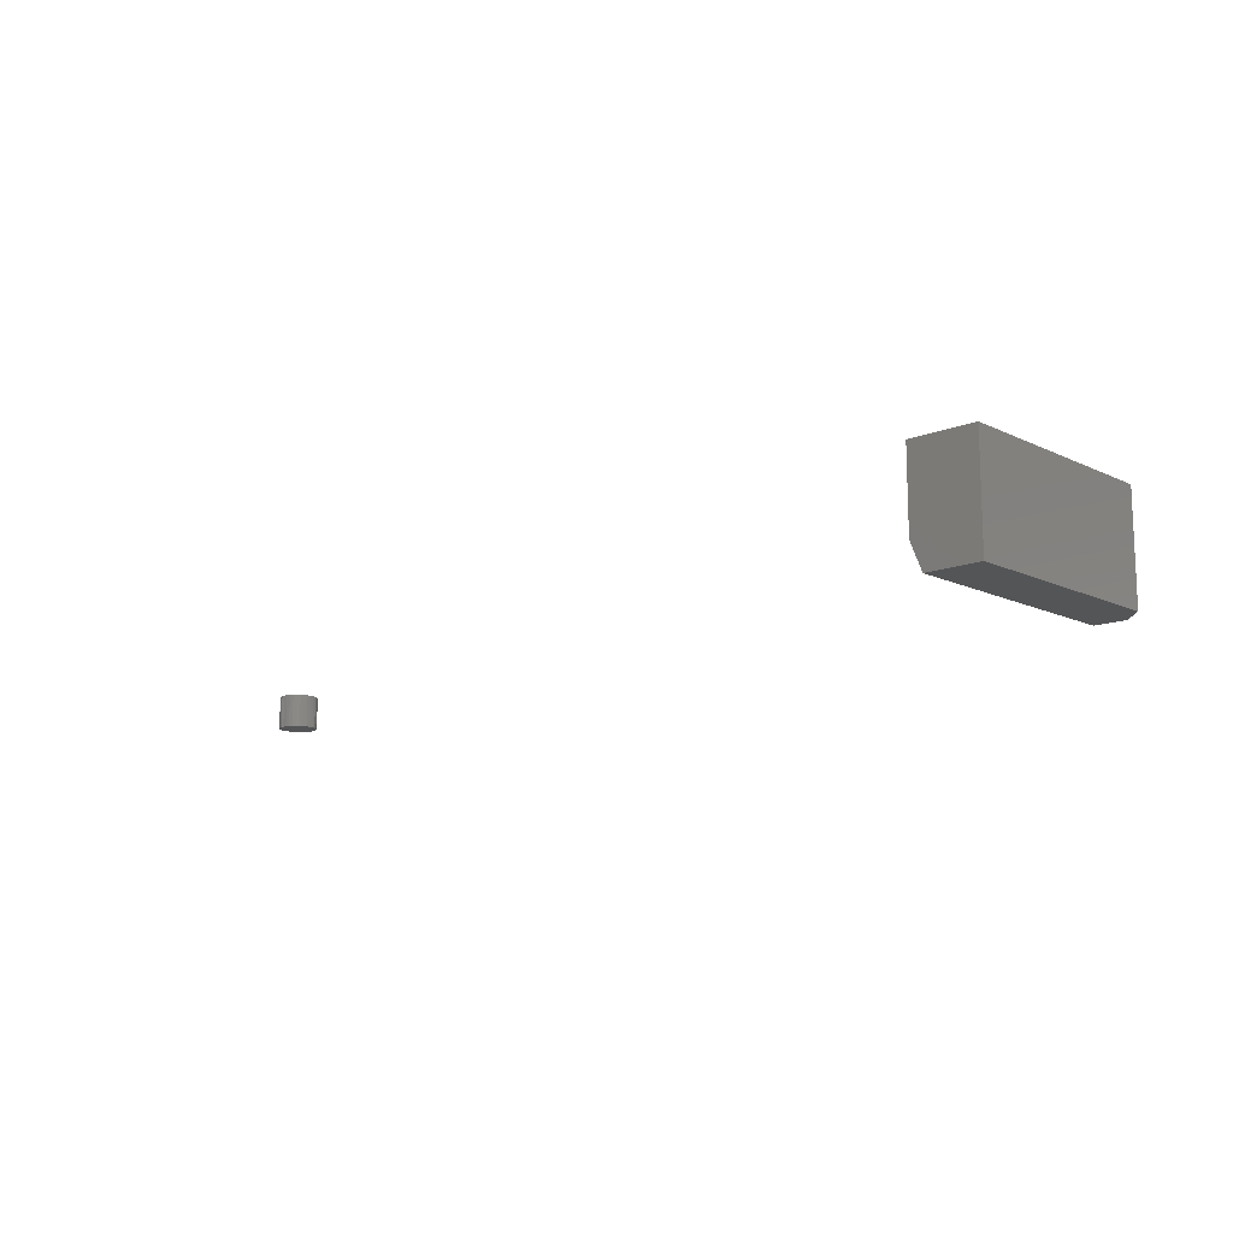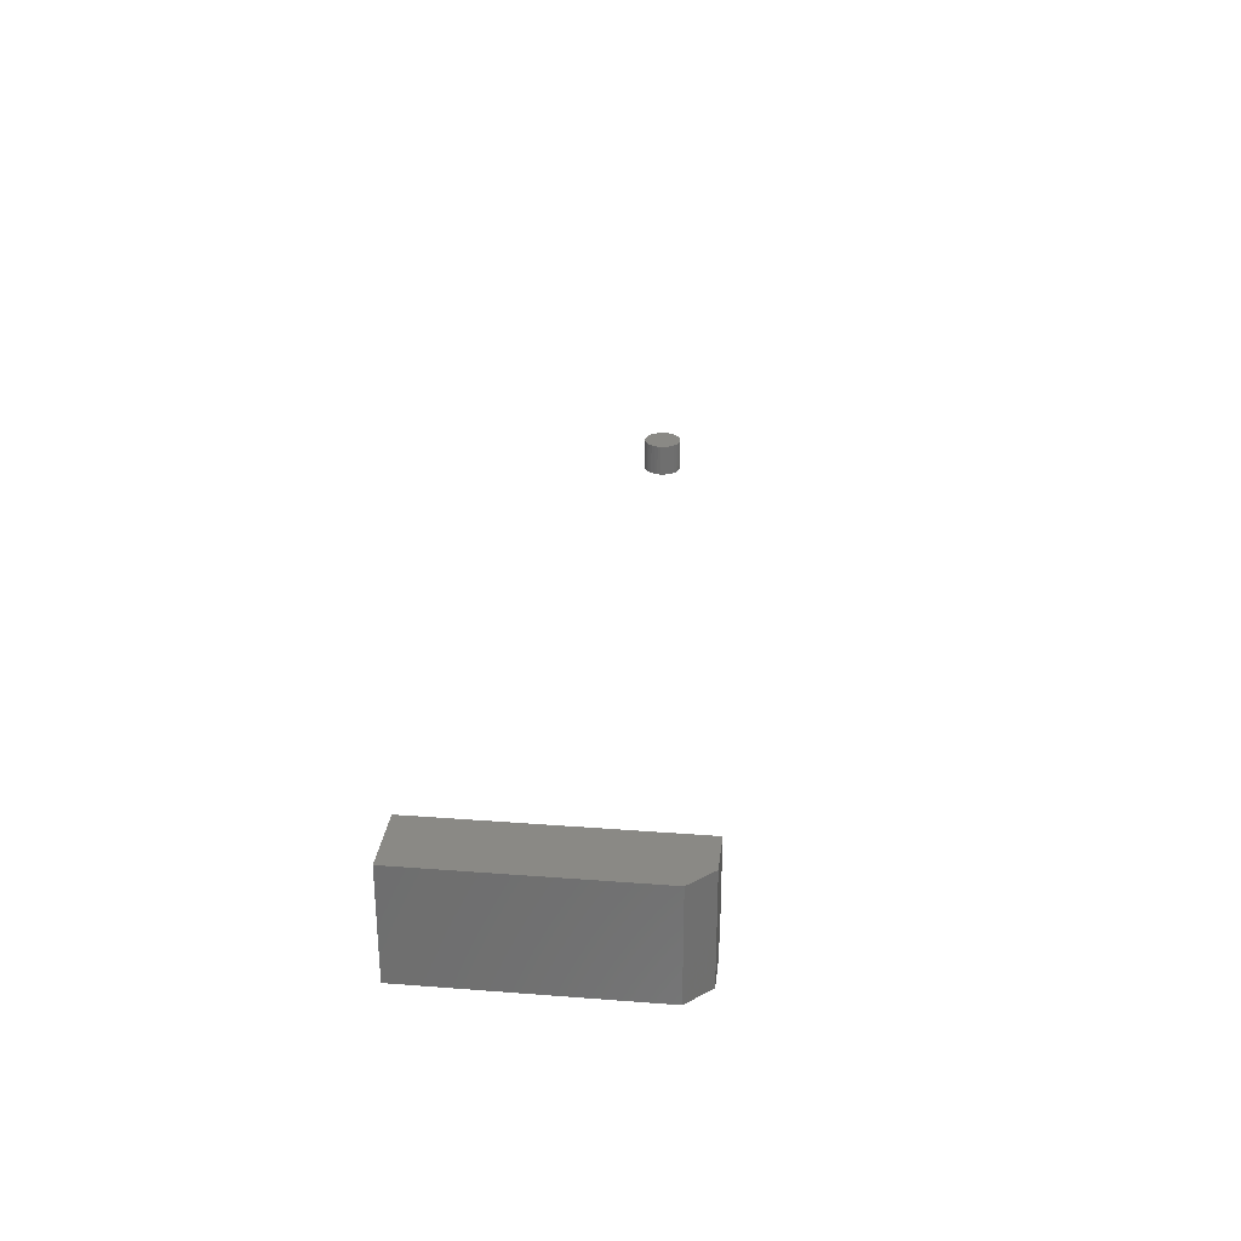
<metadata>
{"format":"stl","ext":"stl","renderer":"f3d","projection":"perspective","resolution":1024,"background":"white","views":[{"elev":-12.8,"azim":-137.1,"up":"+Z"},{"elev":28.7,"azim":-83.4,"up":"+Z"}]}
</metadata>
<code>
# stl→obj: 76 verts, 144 faces
v -0.7188 -0.1719 0
v -0.75 -0.1406 0
v -0.6752 -0.1719 0
v -0.75 0.1719 0
v -0.6752 0.1719 0
v -0.6595 -0.1719 0.1484
v -0.7188 -0.1719 0.1484
v -0.6595 -0.1719 0.03906
v -0.6595 0.1719 0.1484
v -0.75 0.1719 0.1484
v -0.75 -0.1406 0.1484
v -0.6595 0.1719 0.03906
v 0.5595 0.03536 0.04688
v 0.5541 0.03483 0.04688
v 0.549 0.03326 0.04688
v 0.5649 0.03483 0.04688
v 0.5701 0.03326 0.04688
v 0.5442 0.03071 0.04688
v 0.5749 0.03071 0.04688
v 0.54 0.02727 0.04688
v 0.5791 0.02727 0.04688
v 0.5366 0.02308 0.04688
v 0.5825 0.02308 0.04688
v 0.534 0.0183 0.04688
v 0.5851 0.0183 0.04688
v 0.5324 0.01312 0.04688
v 0.5866 0.01312 0.04688
v 0.5866 0.00234 0.04688
v 0.534 -0.002844 0.04688
v 0.5851 -0.002844 0.04688
v 0.5366 -0.007621 0.04688
v 0.5825 -0.007621 0.04688
v 0.54 -0.01181 0.04688
v 0.5791 -0.01181 0.04688
v 0.5442 -0.01524 0.04688
v 0.5749 -0.01524 0.04688
v 0.549 -0.0178 0.04688
v 0.5701 -0.0178 0.04688
v 0.5541 -0.01937 0.04688
v 0.5595 -0.0199 0.04688
v 0.5649 -0.01937 0.04688
v 0.5872 0.00773 0.04688
v 0.5319 0.00773 0.04688
v 0.5324 0.00234 0.04688
v 0.549 0.03326 0
v 0.5541 0.03483 0
v 0.5595 0.03536 0
v 0.5649 0.03483 0
v 0.5701 0.03326 0
v 0.5442 0.03071 0
v 0.5749 0.03071 0
v 0.54 0.02727 0
v 0.5791 0.02727 0
v 0.5366 0.02308 0
v 0.5825 0.02308 0
v 0.534 0.0183 0
v 0.5851 0.0183 0
v 0.5324 0.01312 0
v 0.5866 0.01312 0
v 0.5851 -0.002844 0
v 0.534 -0.002844 0
v 0.5866 0.00234 0
v 0.5366 -0.007621 0
v 0.5825 -0.007621 0
v 0.54 -0.01181 0
v 0.5791 -0.01181 0
v 0.5442 -0.01524 0
v 0.5749 -0.01524 0
v 0.549 -0.0178 0
v 0.5701 -0.0178 0
v 0.5541 -0.01937 0
v 0.5595 -0.0199 0
v 0.5649 -0.01937 0
v 0.5324 0.00234 0
v 0.5319 0.00773 0
v 0.5872 0.00773 0
f 1 2 3
f 3 2 4
f 3 4 5
f 6 7 8
f 8 7 1
f 8 1 3
f 9 10 6
f 6 10 11
f 6 11 7
f 10 4 11
f 11 4 2
f 2 1 11
f 11 1 7
f 10 9 4
f 4 9 12
f 4 12 5
f 6 8 9
f 9 8 12
f 8 3 12
f 12 3 5
f 13 14 15
f 16 13 15
f 16 15 17
f 17 15 18
f 17 18 19
f 19 18 20
f 19 20 21
f 21 20 22
f 21 22 23
f 23 22 24
f 23 24 25
f 25 24 26
f 25 26 27
f 28 29 30
f 30 29 31
f 30 31 32
f 32 31 33
f 32 33 34
f 34 33 35
f 34 35 36
f 36 35 37
f 36 37 38
f 38 37 39
f 38 39 40
f 38 40 41
f 27 26 42
f 42 26 43
f 42 43 28
f 28 43 44
f 28 44 29
f 45 46 47
f 45 47 48
f 49 45 48
f 50 45 49
f 51 50 49
f 52 50 51
f 53 52 51
f 54 52 53
f 55 54 53
f 56 54 55
f 57 56 55
f 58 56 57
f 59 58 57
f 60 61 62
f 63 61 60
f 64 63 60
f 65 63 64
f 66 65 64
f 67 65 66
f 68 67 66
f 69 67 68
f 70 69 68
f 71 69 70
f 72 71 70
f 73 72 70
f 61 74 62
f 62 74 75
f 62 75 76
f 76 75 58
f 76 58 59
f 76 42 62
f 62 42 28
f 62 28 60
f 60 28 30
f 60 30 64
f 64 30 32
f 64 32 66
f 66 32 34
f 66 34 68
f 68 34 36
f 68 36 70
f 70 36 38
f 70 38 73
f 73 38 41
f 73 41 72
f 72 41 40
f 72 40 71
f 71 40 39
f 71 39 69
f 69 39 37
f 69 37 67
f 67 37 35
f 67 35 65
f 65 35 33
f 65 33 63
f 63 33 31
f 63 31 61
f 61 31 29
f 61 29 74
f 74 29 44
f 74 44 75
f 75 44 43
f 75 43 58
f 58 43 26
f 58 26 56
f 56 26 24
f 56 24 54
f 54 24 22
f 54 22 52
f 52 22 20
f 52 20 50
f 50 20 18
f 50 18 45
f 45 18 15
f 45 15 46
f 46 15 14
f 46 14 47
f 47 14 13
f 47 13 48
f 48 13 16
f 48 16 49
f 49 16 17
f 49 17 51
f 51 17 19
f 51 19 53
f 53 19 21
f 53 21 55
f 55 21 23
f 55 23 57
f 57 23 25
f 57 25 59
f 59 25 27
f 59 27 76
f 76 27 42

</code>
